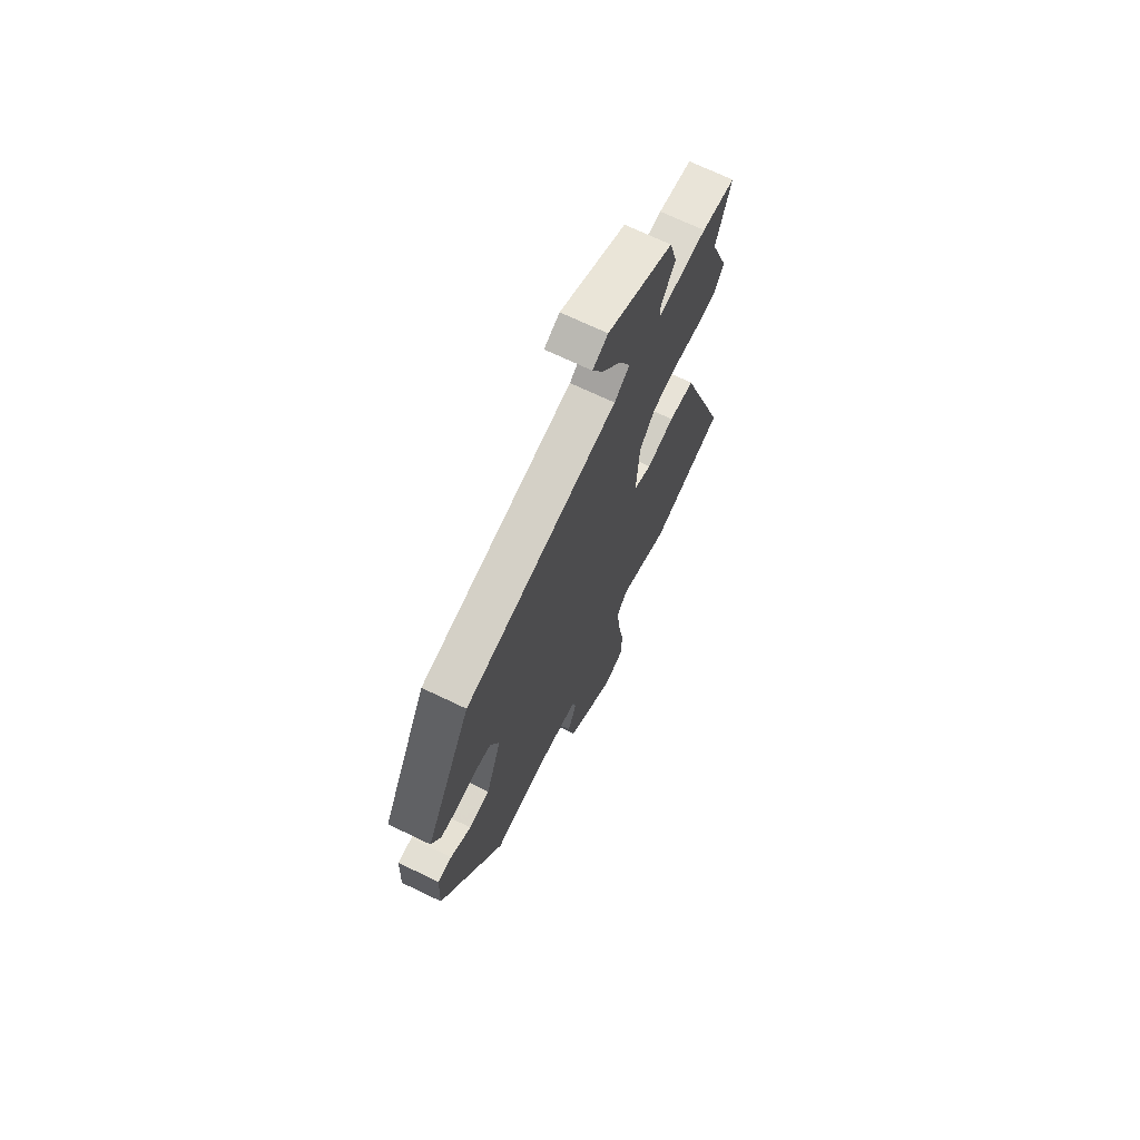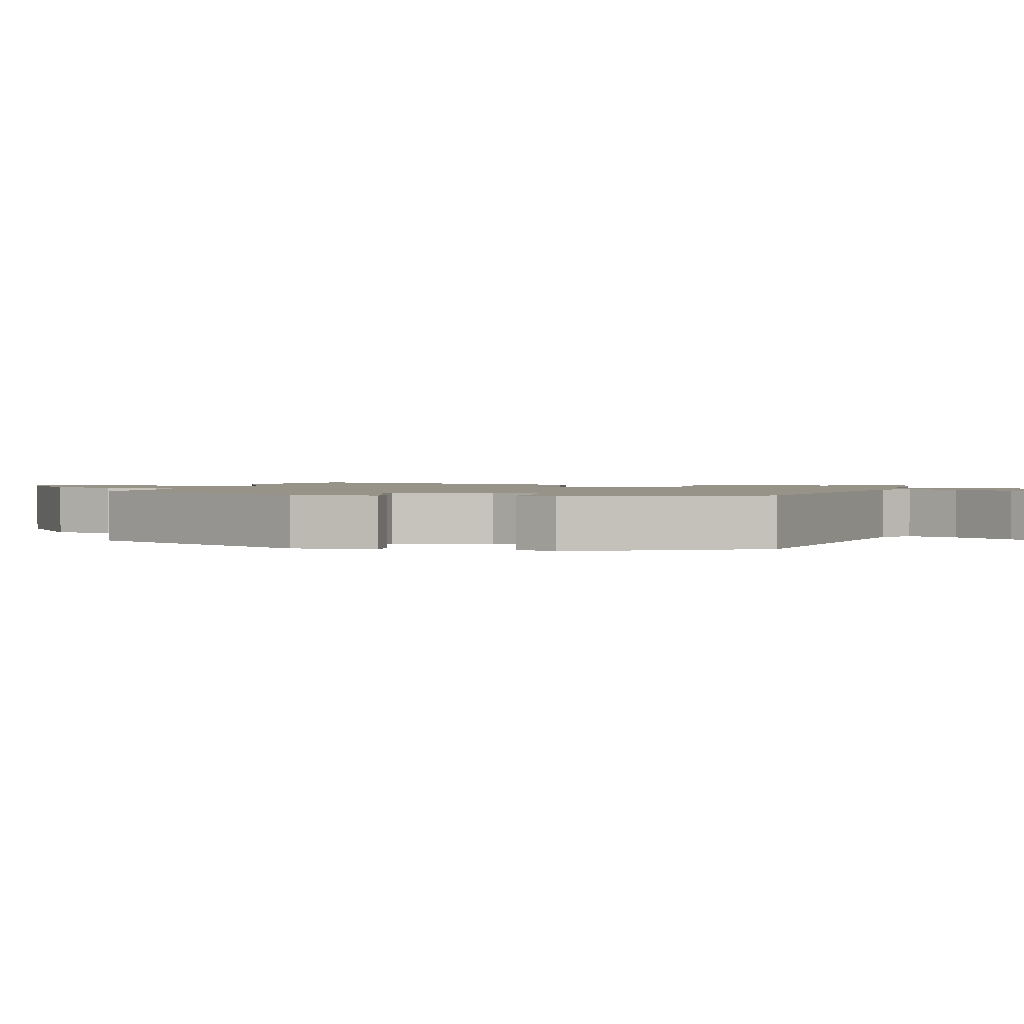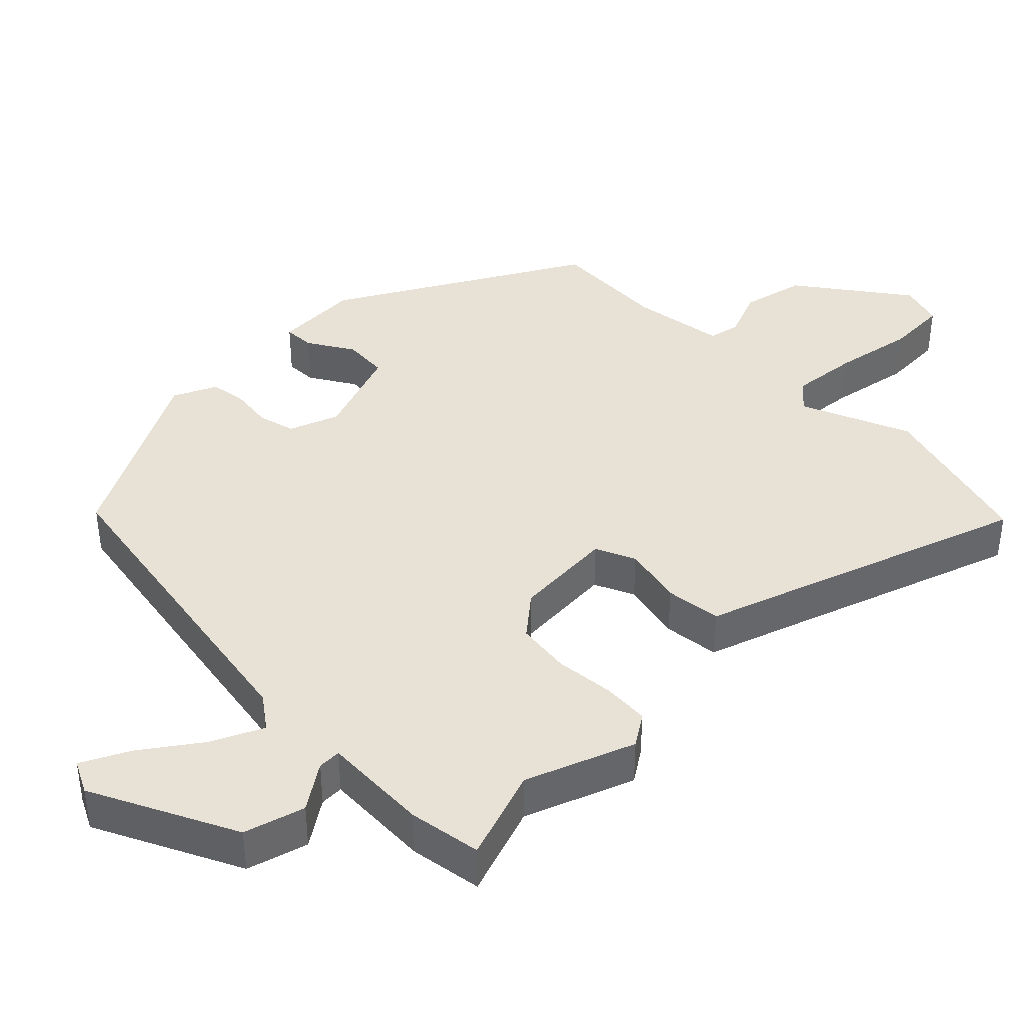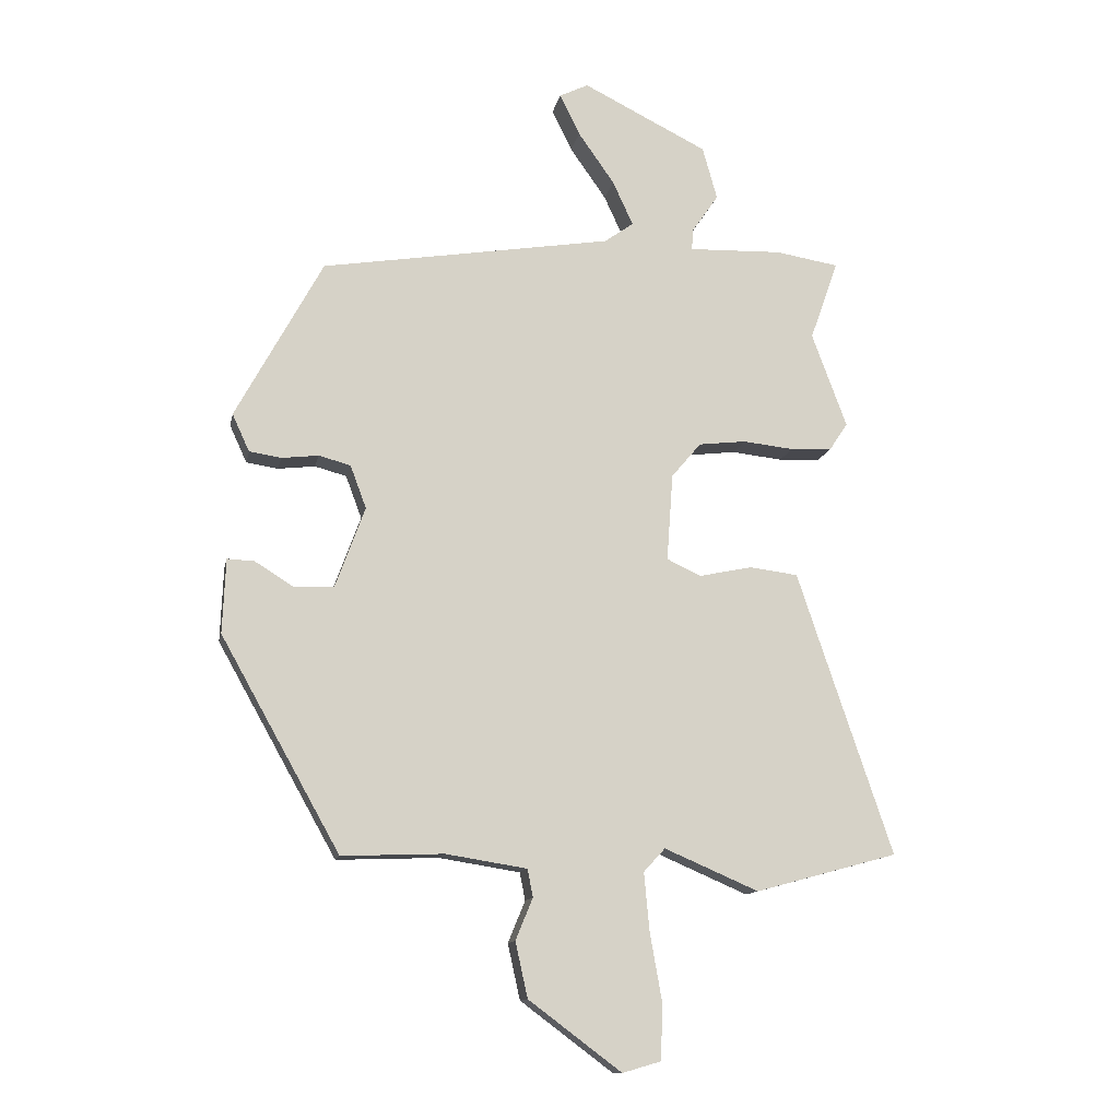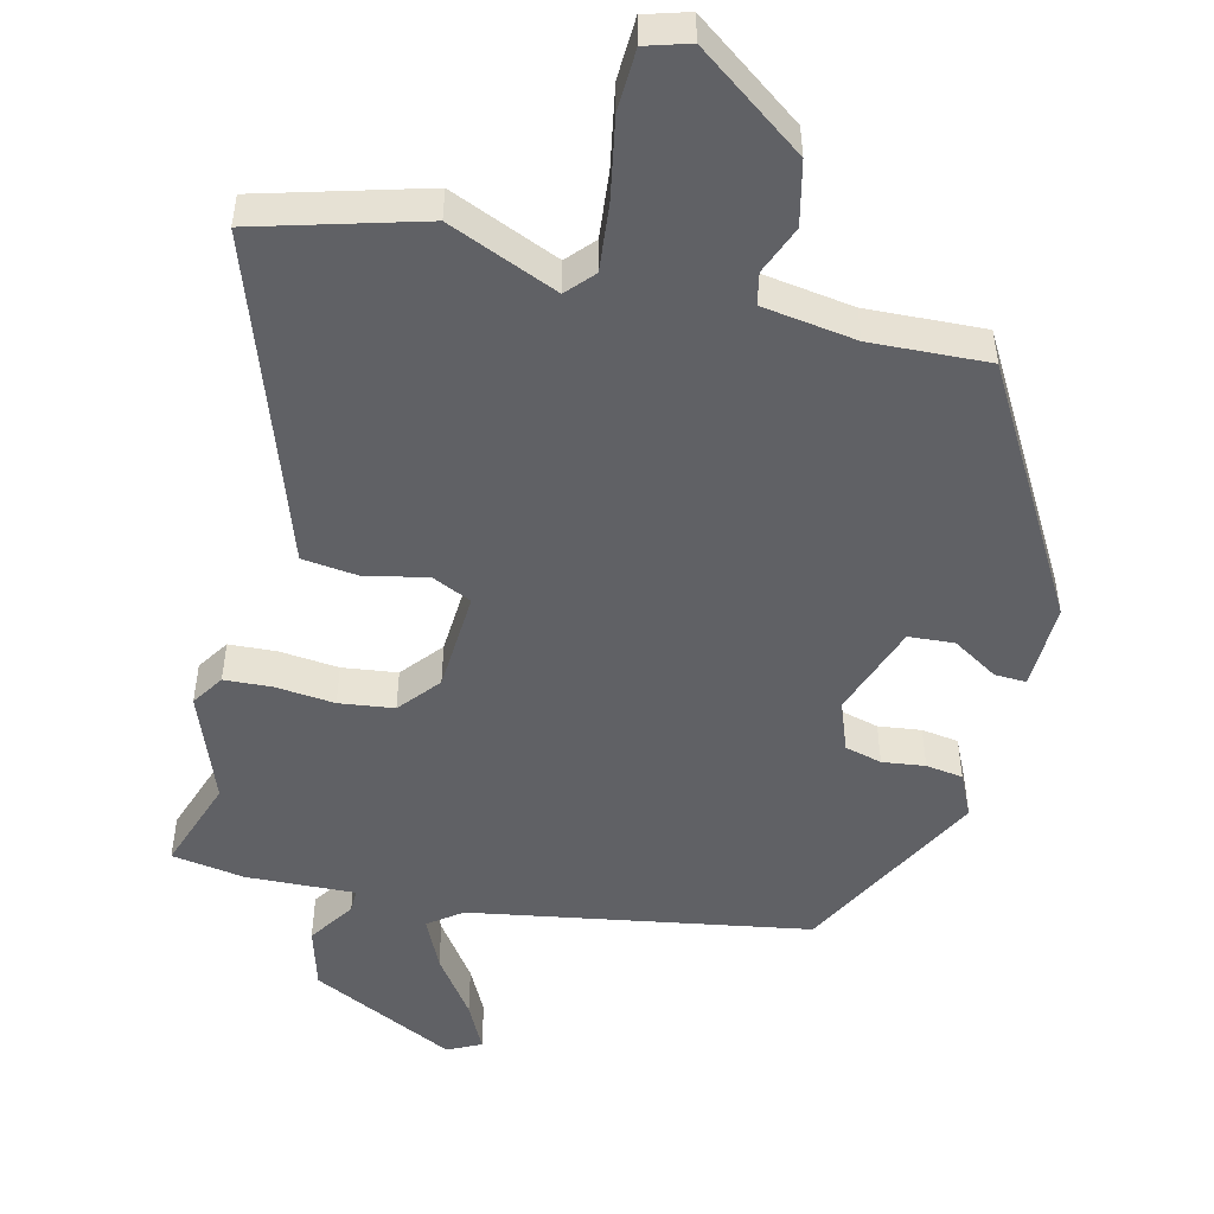
<metadata>
{"format":"obj","ext":"obj","renderer":"f3d","projection":"perspective","resolution":1024,"background":"white","views":[{"elev":69.8,"azim":-64.3,"up":"+Z"},{"elev":1.5,"azim":-74.5,"up":"+Y"},{"elev":40.2,"azim":45.6,"up":"+Y"},{"elev":-12.5,"azim":-11.0,"up":"+Z"},{"elev":-50.1,"azim":166.8,"up":"+Y"}]}
</metadata>
<code>
v 0.512 0.07 0.533
v 0.466 0.07 0.403
v 0.523 0.07 0.249
v 0.493 0.07 0.204
v 0.426 0.07 0.201
v 0.343 0.07 0.21
v 0.266 0.07 0.201
v 0.218 0.07 0.144
v 0.208 0.07 0.002
v 0.264 0.07 -0.024
v 0.35 0.07 -0.006
v 0.429 0.07 -0.016
v 0.466 0.07 -0.127
v 0.584 0.07 -0.477
v 0.352 0.07 -0.54
v 0.199 0.07 -0.474
v 0.164 0.07 -0.512
v 0.173 0.07 -0.608
v 0.193 0.07 -0.721
v 0.189 0.07 -0.808
v 0.127 0.07 -0.826
v -0.024 0.07 -0.713
v -0.044 0.07 -0.623
v -0.016 0.07 -0.555
v -0.025 0.07 -0.51
v -0.157 0.07 -0.489
v -0.323 0.07 -0.495
v -0.517 0.07 -0.149
v -0.512 0.07 -0.028
v -0.468 0.07 -0.03
v -0.404 0.07 -0.07
v -0.34 0.07 -0.066
v -0.292 0.07 0.065
v -0.318 0.07 0.135
v -0.37 0.07 0.149
v -0.43 0.07 0.142
v -0.482 0.07 0.15
v -0.51 0.07 0.211
v -0.368 0.07 0.472
v 0.106 0.07 0.549
v 0.153 0.07 0.583
v 0.12 0.07 0.655
v 0.061 0.07 0.739
v 0.028 0.07 0.806
v 0.075 0.07 0.829
v 0.278 0.07 0.728
v 0.302 0.07 0.642
v 0.258 0.07 0.578
v 0.257 0.07 0.545
v 0.409 0.07 0.55
v 0.512 0 0.533
v 0.466 0 0.403
v 0.523 0 0.249
v 0.493 0 0.204
v 0.426 0 0.201
v 0.343 0 0.21
v 0.266 0 0.201
v 0.218 0 0.144
v 0.208 0 0.002
v 0.264 0 -0.024
v 0.35 0 -0.006
v 0.429 0 -0.016
v 0.466 0 -0.127
v 0.584 0 -0.477
v 0.352 0 -0.54
v 0.199 0 -0.474
v 0.164 0 -0.512
v 0.173 0 -0.608
v 0.193 0 -0.721
v 0.189 0 -0.808
v 0.127 0 -0.826
v -0.024 0 -0.713
v -0.044 0 -0.623
v -0.016 0 -0.555
v -0.025 0 -0.51
v -0.157 0 -0.489
v -0.323 0 -0.495
v -0.517 0 -0.149
v -0.512 0 -0.028
v -0.468 0 -0.03
v -0.404 0 -0.07
v -0.34 0 -0.066
v -0.292 0 0.065
v -0.318 0 0.135
v -0.37 0 0.149
v -0.43 0 0.142
v -0.482 0 0.15
v -0.51 0 0.211
v -0.368 0 0.472
v 0.106 0 0.549
v 0.153 0 0.583
v 0.12 0 0.655
v 0.061 0 0.739
v 0.028 0 0.806
v 0.075 0 0.829
v 0.278 0 0.728
v 0.302 0 0.642
v 0.258 0 0.578
v 0.257 0 0.545
v 0.409 0 0.55
f 49 50 1 2
f 45 46 47 48
f 45 48 49
f 42 43 44 45
f 41 42 45 49
f 40 41 49 2
f 35 36 37 38
f 34 35 38 39
f 33 34 39 40
f 28 29 30 31
f 26 27 28 31
f 25 26 31 32
f 21 22 23 24
f 21 24 25
f 18 19 20 21
f 17 18 21 25
f 16 17 25 32
f 13 14 15 16
f 10 11 12 13
f 9 10 13 16
f 3 4 5 6
f 3 6 7
f 2 3 7
f 40 2 7
f 33 40 7 8
f 9 16 32 33
f 8 9 33
f 52 51 100 99
f 98 97 96 95
f 99 98 95
f 95 94 93 92
f 99 95 92 91
f 52 99 91 90
f 88 87 86 85
f 89 88 85 84
f 90 89 84 83
f 81 80 79 78
f 81 78 77 76
f 82 81 76 75
f 74 73 72 71
f 75 74 71
f 71 70 69 68
f 75 71 68 67
f 82 75 67 66
f 66 65 64 63
f 63 62 61 60
f 66 63 60 59
f 56 55 54 53
f 57 56 53
f 57 53 52
f 57 52 90
f 58 57 90 83
f 83 82 66 59
f 83 59 58
f 1 51 52 2
f 2 52 53 3
f 3 53 54 4
f 4 54 55 5
f 5 55 56 6
f 6 56 57 7
f 7 57 58 8
f 8 58 59 9
f 9 59 60 10
f 10 60 61 11
f 11 61 62 12
f 12 62 63 13
f 13 63 64 14
f 14 64 65 15
f 15 65 66 16
f 16 66 67 17
f 17 67 68 18
f 18 68 69 19
f 19 69 70 20
f 20 70 71 21
f 21 71 72 22
f 22 72 73 23
f 23 73 74 24
f 24 74 75 25
f 25 75 76 26
f 26 76 77 27
f 27 77 78 28
f 28 78 79 29
f 29 79 80 30
f 30 80 81 31
f 31 81 82 32
f 32 82 83 33
f 33 83 84 34
f 34 84 85 35
f 35 85 86 36
f 36 86 87 37
f 37 87 88 38
f 38 88 89 39
f 39 89 90 40
f 40 90 91 41
f 41 91 92 42
f 42 92 93 43
f 43 93 94 44
f 44 94 95 45
f 45 95 96 46
f 46 96 97 47
f 47 97 98 48
f 48 98 99 49
f 49 99 100 50
f 50 100 51 1

</code>
